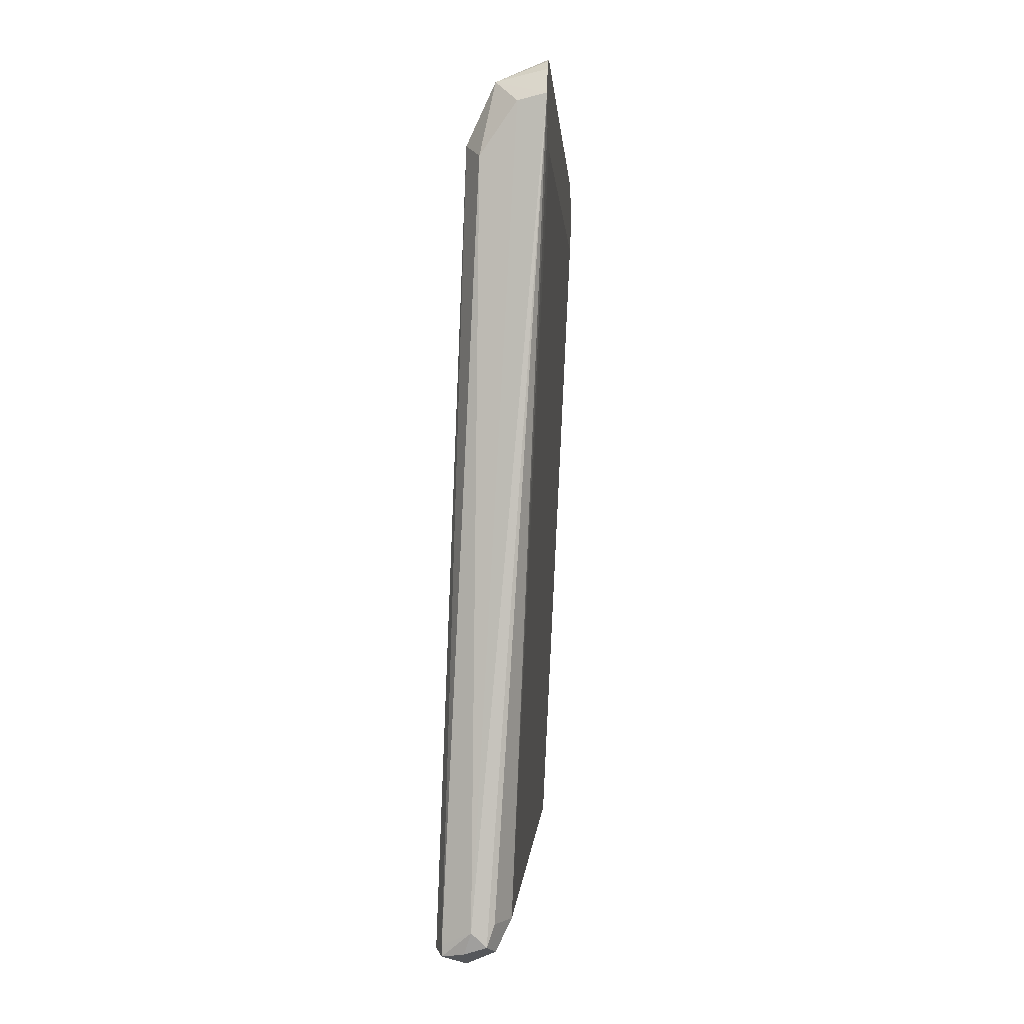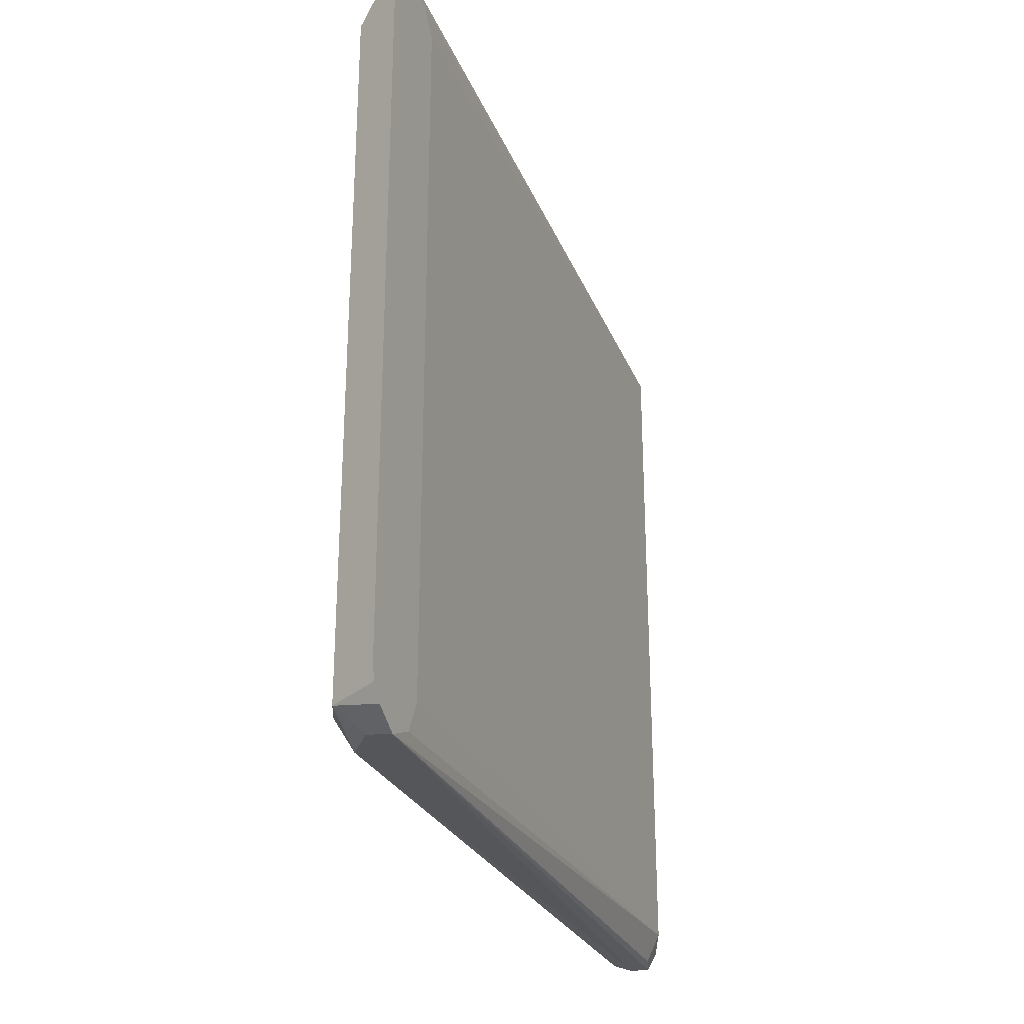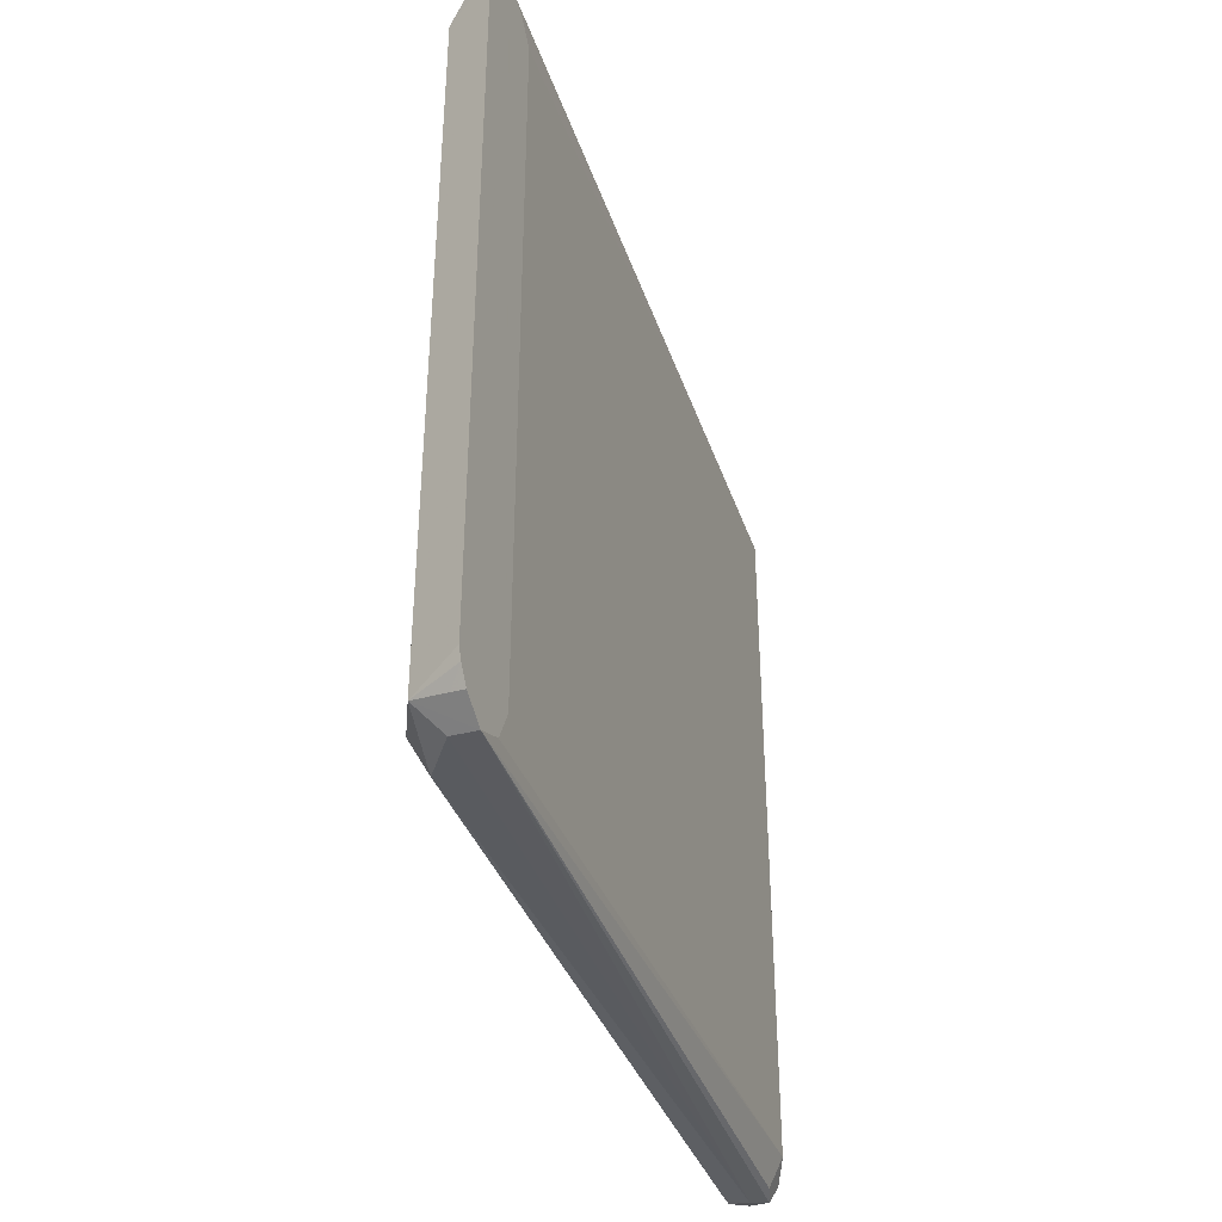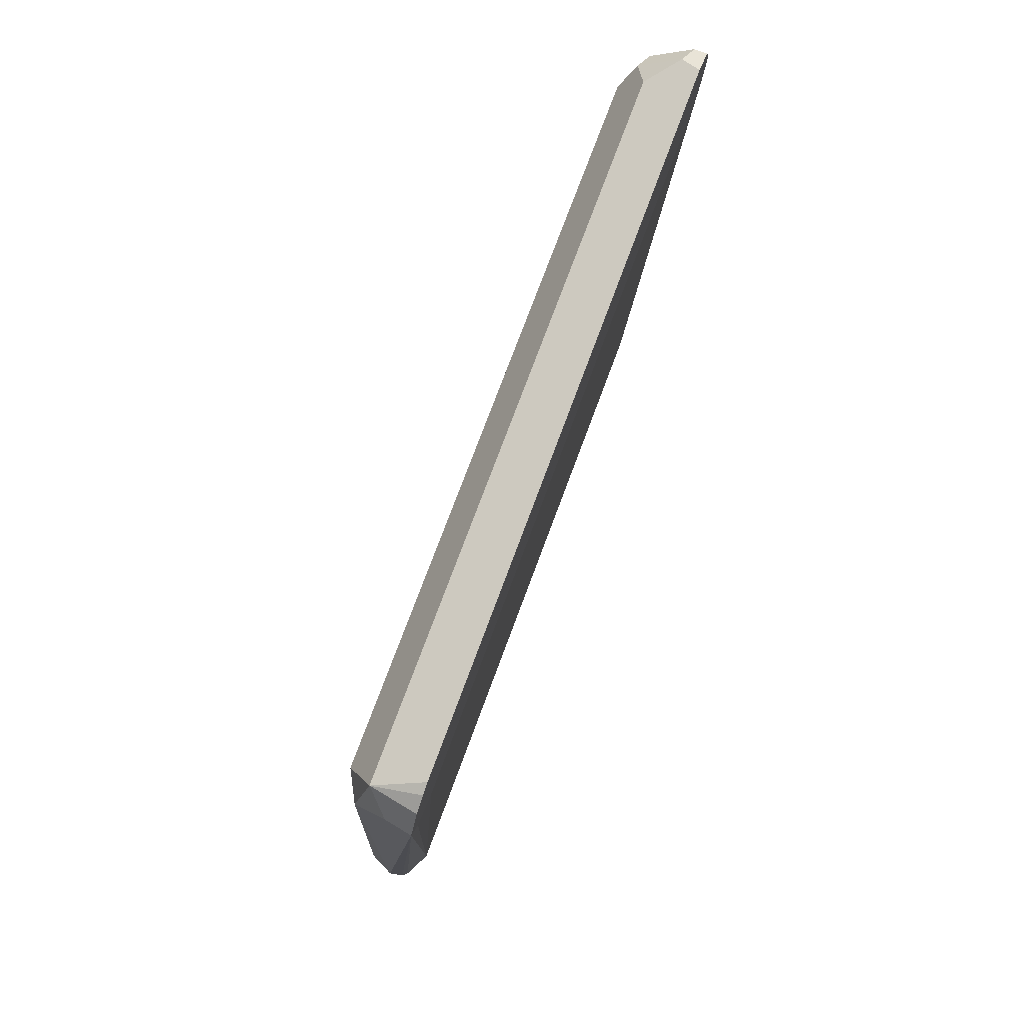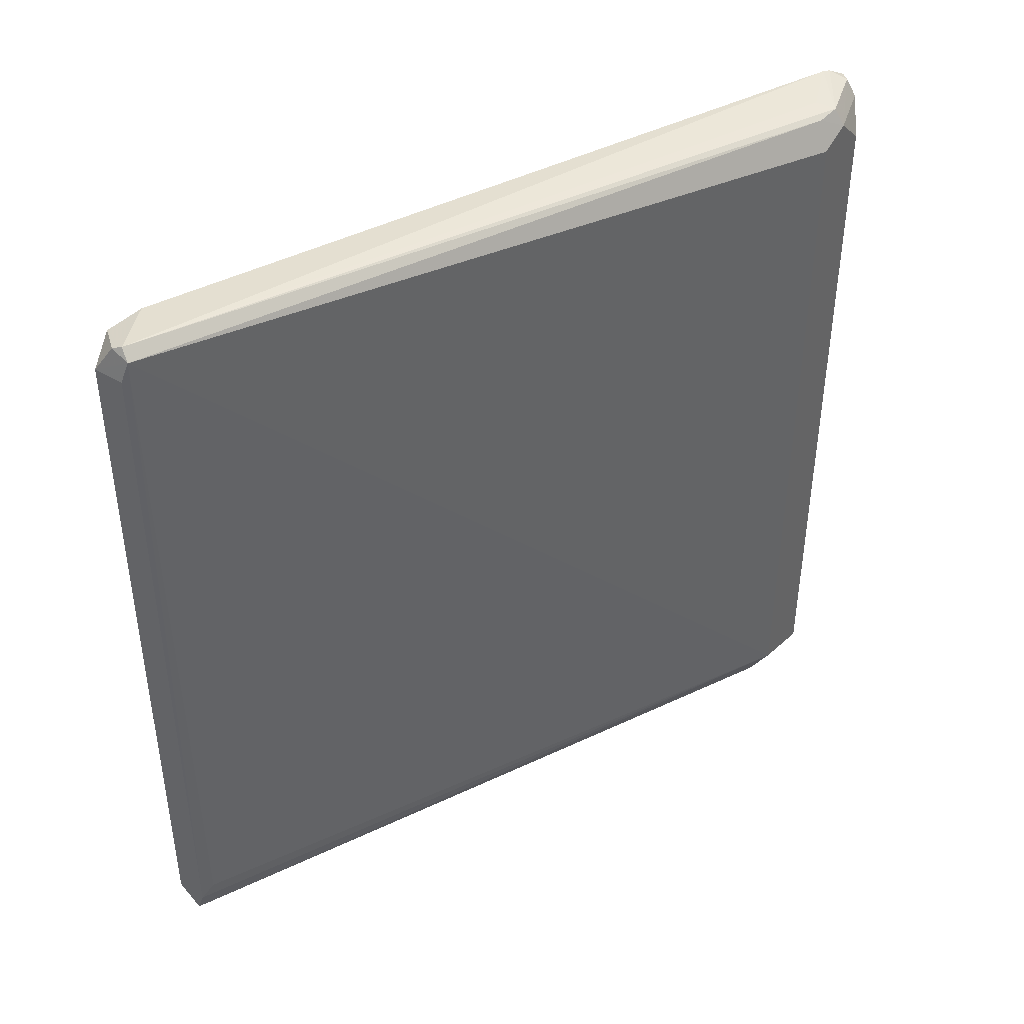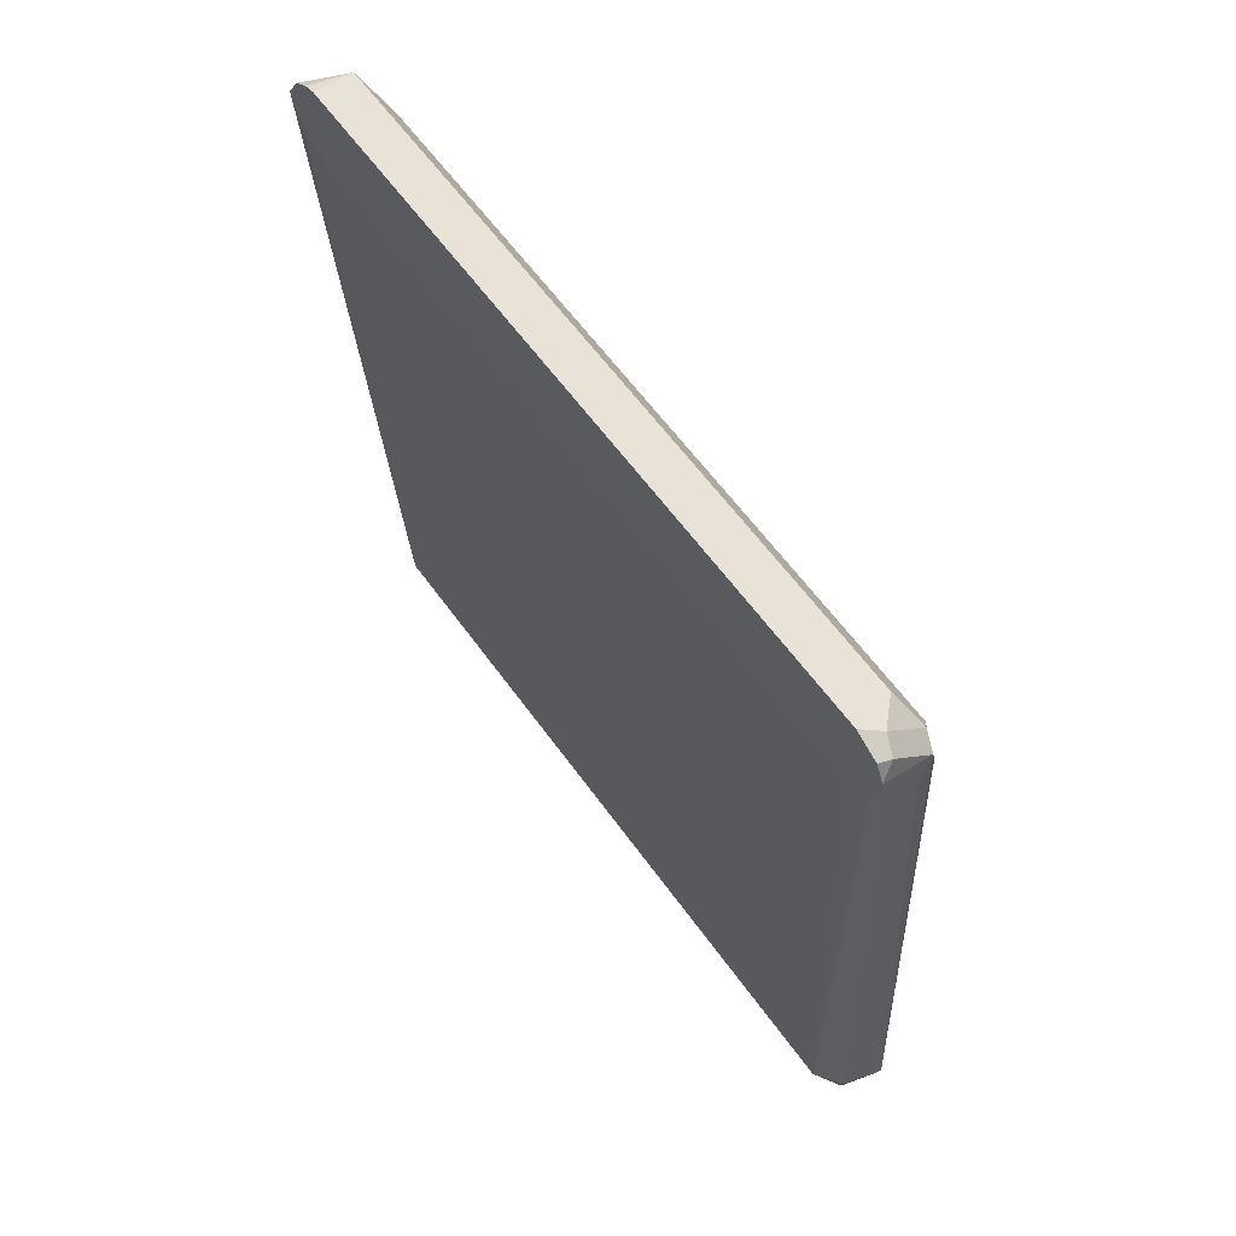
<metadata>
{"format":"obj","ext":"obj","renderer":"f3d","projection":"perspective","resolution":1024,"background":"white","views":[{"elev":-0.1,"azim":-176.8,"up":"+Y"},{"elev":-27.6,"azim":-157.2,"up":"+Z"},{"elev":-38.4,"azim":-158.7,"up":"+Z"},{"elev":75.3,"azim":-159.6,"up":"+Y"},{"elev":42.1,"azim":62.7,"up":"+Z"},{"elev":60.5,"azim":-35.5,"up":"+Y"}]}
</metadata>
<code>
v 0.3263 0.1778 0.06353
v 0.3422 0.1643 0.06195
v 0.3475 0.1697 0.0606
v 0.3263 0.1808 0.06314
v 0.3263 0.1718 0.06165
v 0.3395 -0.1131 0.04847
v 0.3448 -0.1077 0.05926
v 0.3637 -0.1212 0.0606
v 0.3502 0.1616 0.05926
v 0.3502 0.1724 0.05388
v 0.3314 0.1859 0.0606
v 0.3263 0.1876 0.05977
v 0.3263 0.167 0.05926
v 0.3395 -0.1131 -0.2263
v 0.3448 -0.1239 0.04308
v 0.3475 -0.1212 0.05657
v 0.3263 0.1601 0.04999
v 0.361 -0.1239 0.05926
v 0.3677 -0.1212 0.05657
v 0.3556 0.1616 0.04847
v 0.3448 0.1832 0.04308
v 0.3341 0.1886 0.05388
v 0.3263 0.1925 0.04999
v 0.3263 0.1886 0.05776
v 0.3448 -0.1131 -0.2371
v 0.3475 -0.1212 -0.2384
v 0.3448 -0.1239 -0.2317
v 0.3263 0.1601 -0.2248
v 0.3263 0.1616 -0.2282
v 0.3263 0.166 -0.2369
v 0.3263 0.1772 -0.2419
v 0.3556 -0.1293 0.04847
v 0.3664 -0.1239 0.04847
v 0.3664 -0.1239 -0.2263
v 0.3664 -0.1185 -0.2209
v 0.3556 0.1616 -0.2263
v 0.3448 0.1832 -0.2317
v 0.3263 0.1925 -0.2248
v 0.3529 -0.1158 -0.2397
v 0.3556 -0.1239 -0.2371
v 0.3556 -0.1293 -0.2263
v 0.3263 0.1869 -0.2354
v 0.3314 0.1859 -0.2344
v 0.3368 0.1751 -0.2397
v 0.3637 -0.1253 -0.2344
v 0.3637 -0.1212 -0.2344
v 0.3502 0.1562 -0.2371
v 0.3263 0.191 -0.2293
f 25 31 26
f 21 23 22
f 21 38 23
f 21 37 38
f 20 37 21
f 20 36 37
f 19 36 20
f 19 35 36
f 19 34 35
f 19 32 33
f 14 29 30
f 18 32 19
f 16 32 18
f 15 32 16
f 15 41 32
f 15 27 41
f 14 31 25
f 14 30 31
f 26 39 40
f 19 33 34
f 26 40 41
f 36 46 47
f 26 31 39
f 14 28 29
f 42 48 43
f 40 45 41
f 39 47 46
f 39 44 47
f 39 45 40
f 39 46 45
f 37 47 44
f 37 48 38
f 37 43 48
f 36 47 37
f 34 36 35
f 34 46 36
f 34 45 46
f 32 34 33
f 32 45 34
f 32 41 45
f 31 44 39
f 31 37 44
f 31 43 37
f 31 42 43
f 26 41 27
f 14 26 27
f 9 19 20
f 11 24 12
f 1 8 2
f 1 7 8
f 1 6 7
f 1 5 6
f 1 13 5
f 1 17 13
f 1 28 17
f 1 29 28
f 1 30 29
f 1 31 30
f 1 42 31
f 1 48 42
f 1 38 48
f 1 23 38
f 1 24 23
f 1 12 24
f 1 4 12
f 1 3 4
f 14 25 26
f 2 8 3
f 3 9 10
f 1 2 3
f 3 11 4
f 3 10 11
f 11 22 23
f 10 20 21
f 10 22 11
f 10 21 22
f 9 20 10
f 8 19 9
f 8 18 19
f 8 16 18
f 7 16 8
f 11 23 24
f 6 17 28
f 6 13 17
f 6 16 7
f 6 15 16
f 6 27 15
f 6 14 27
f 5 13 6
f 4 11 12
f 3 8 9
f 6 28 14

</code>
